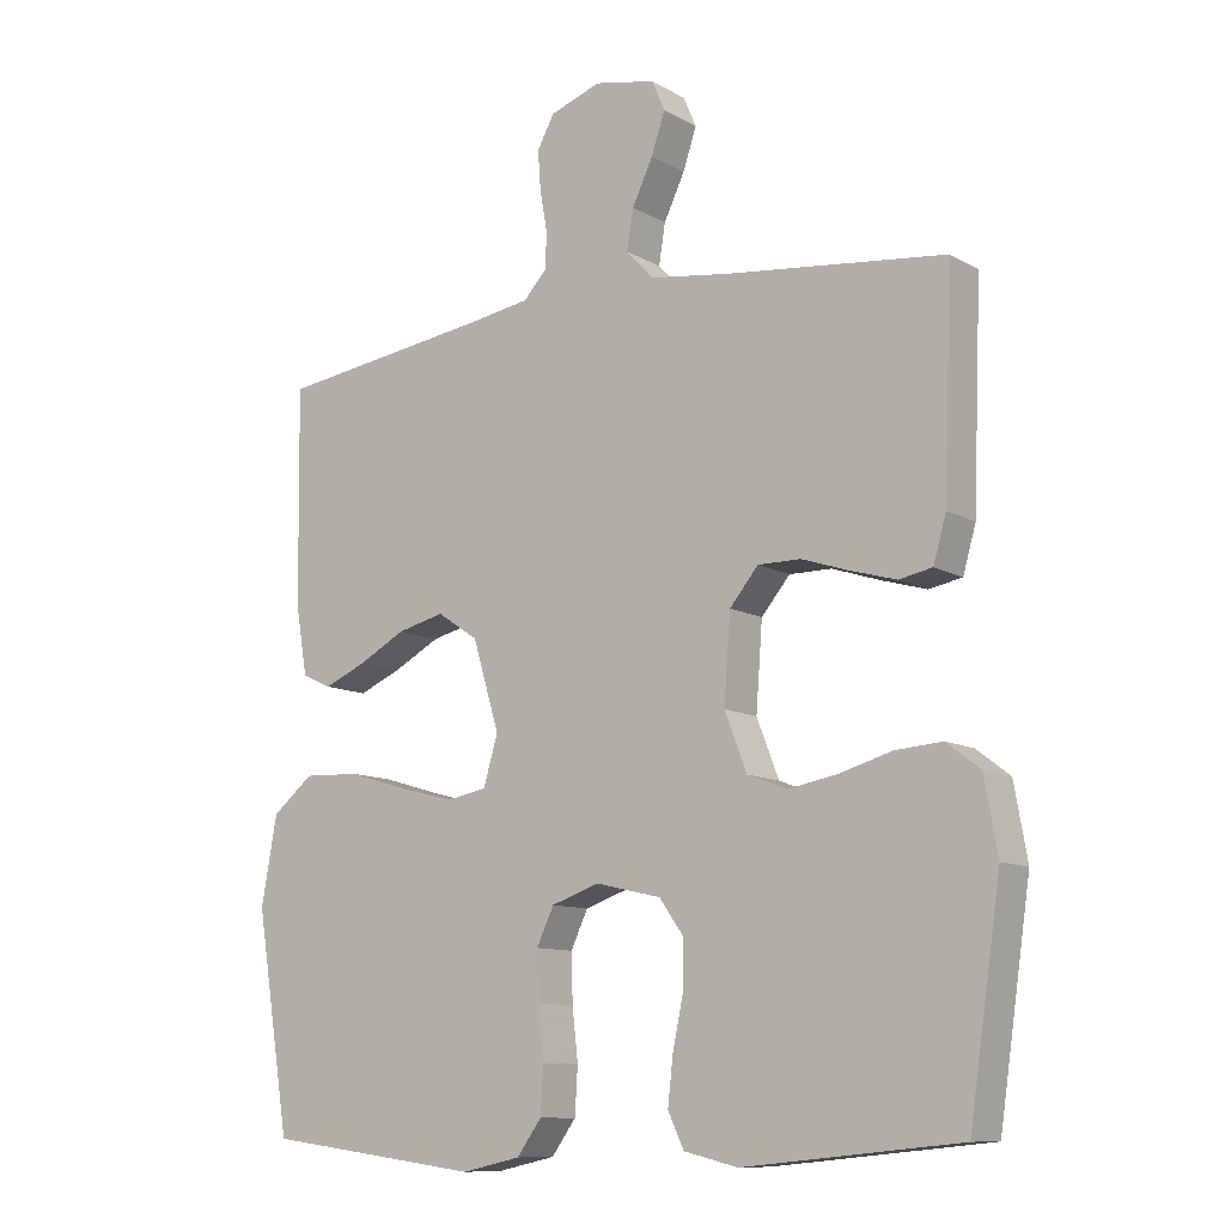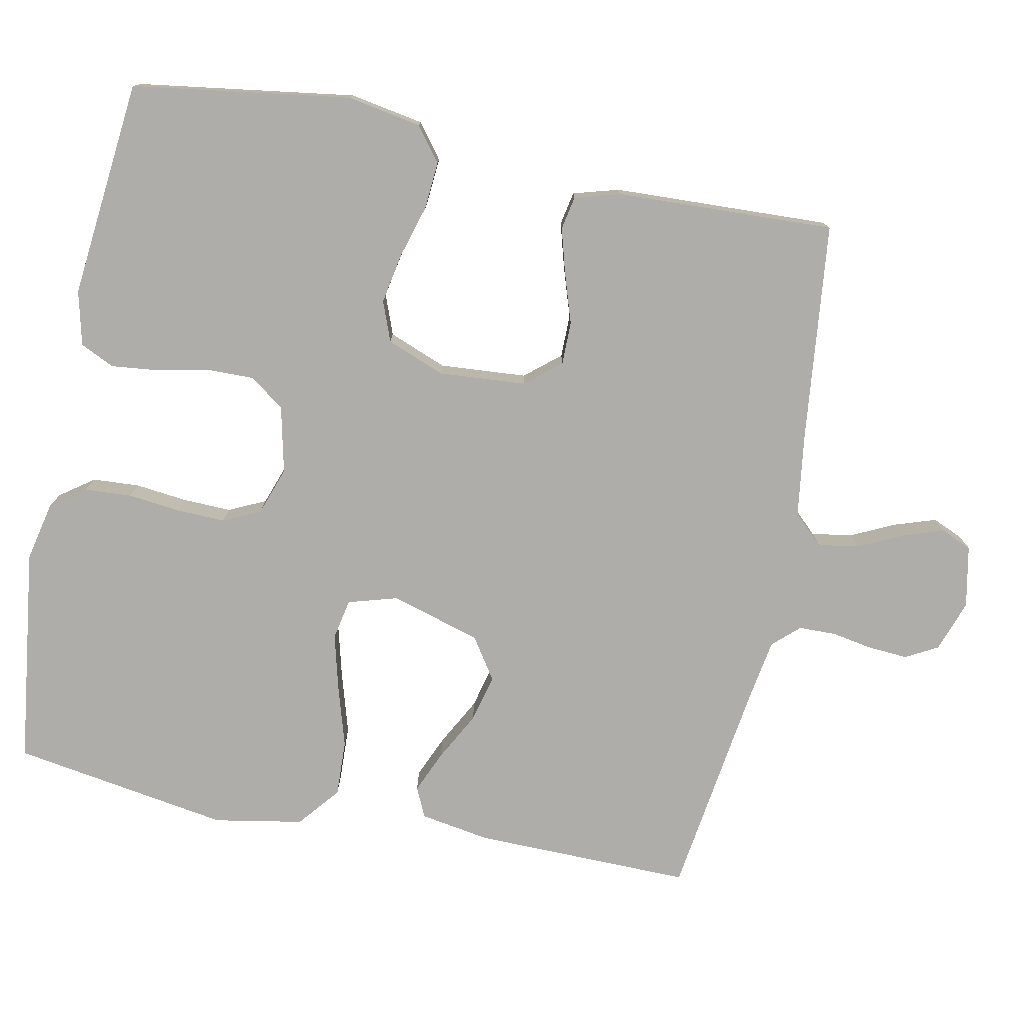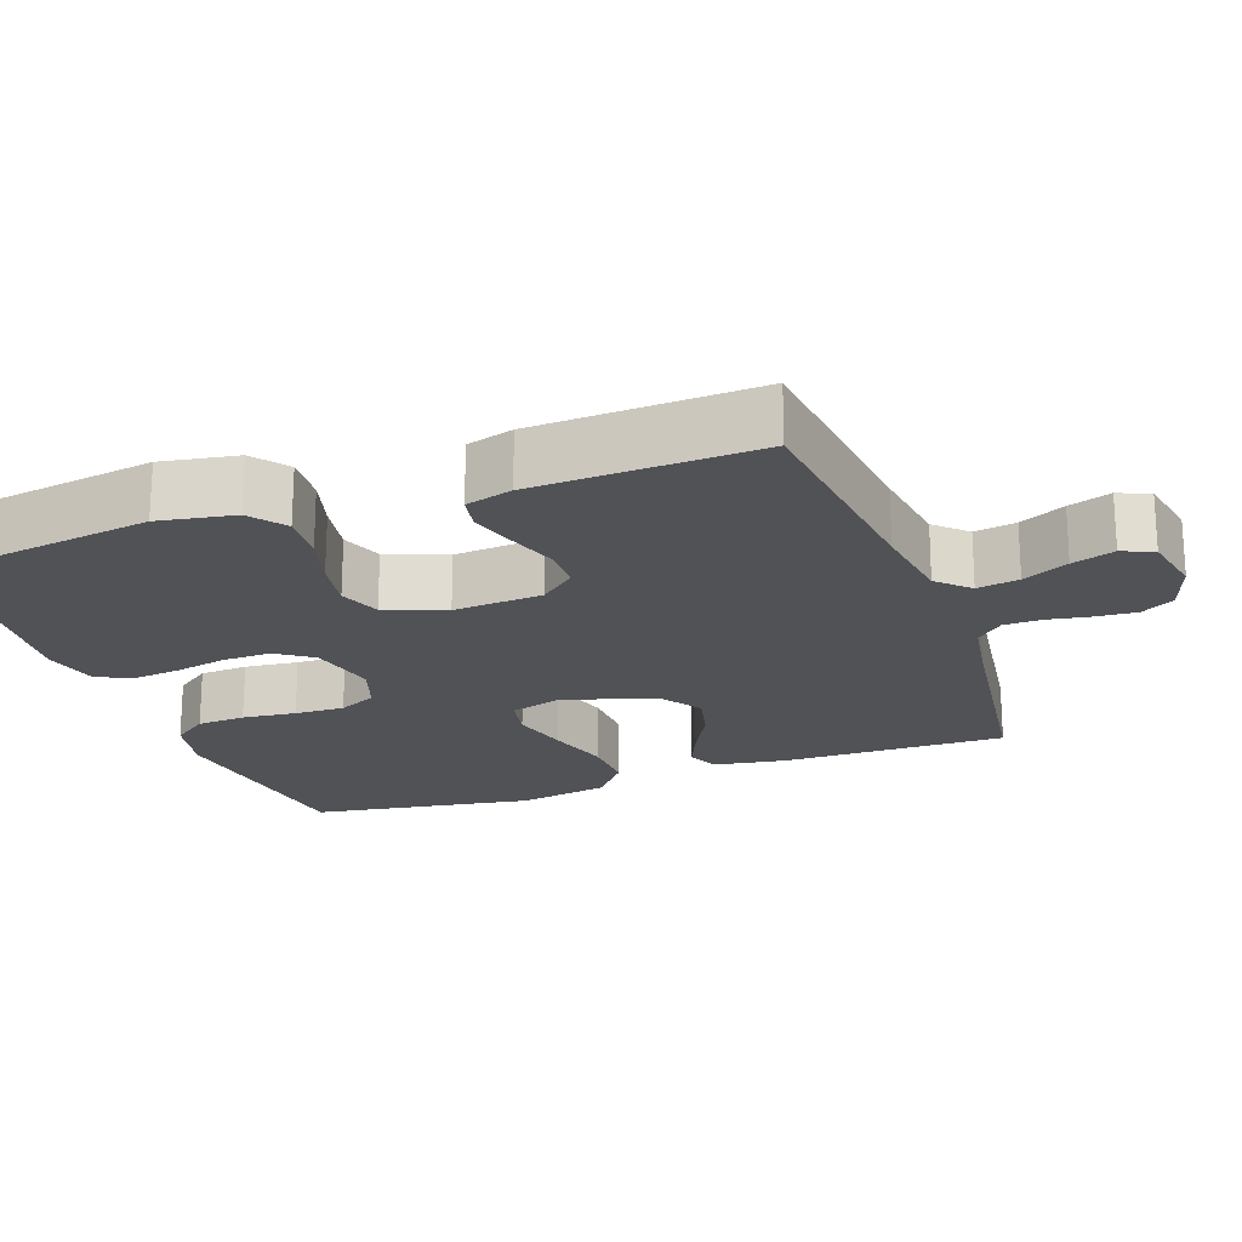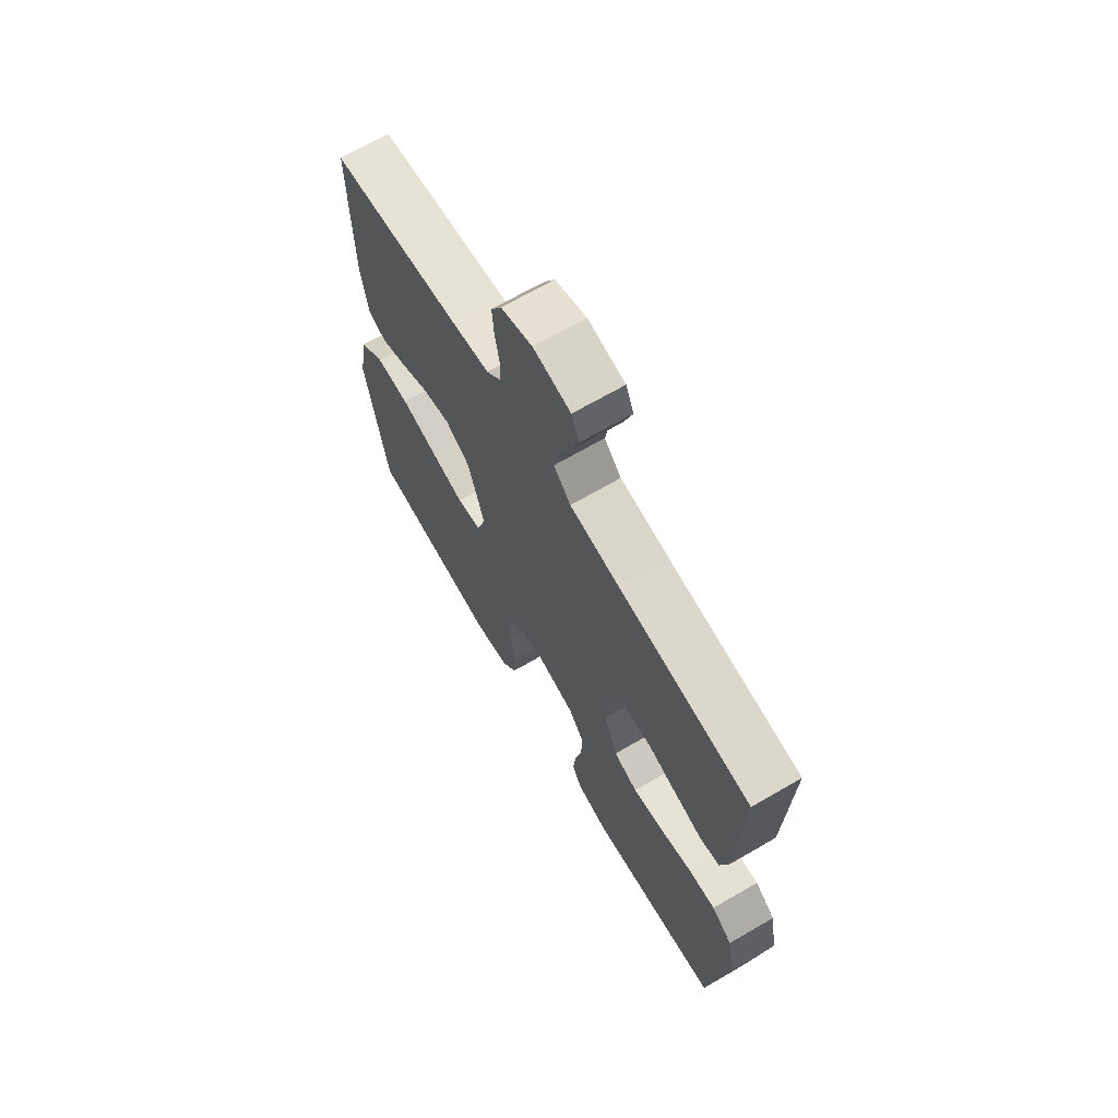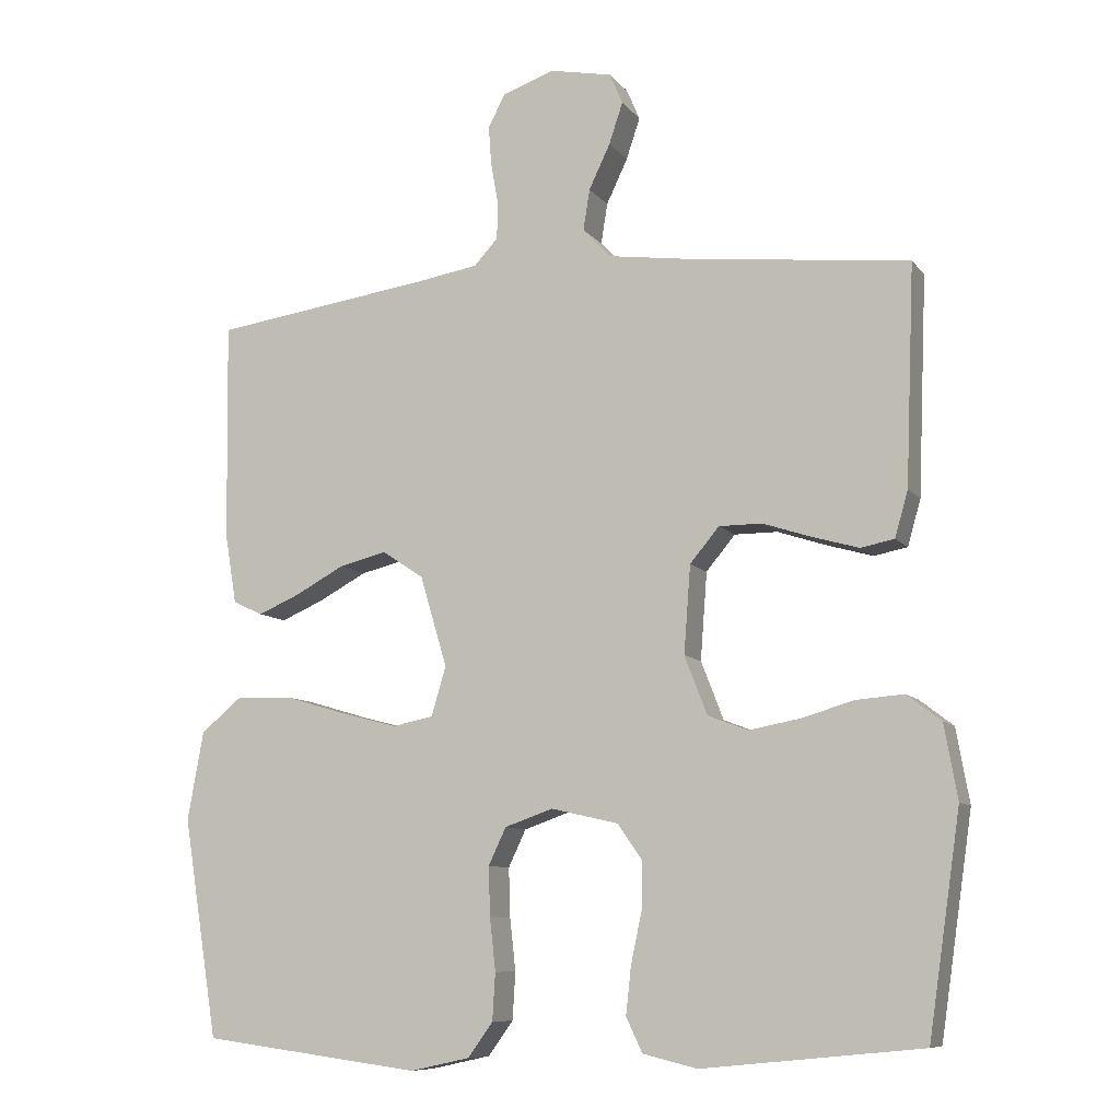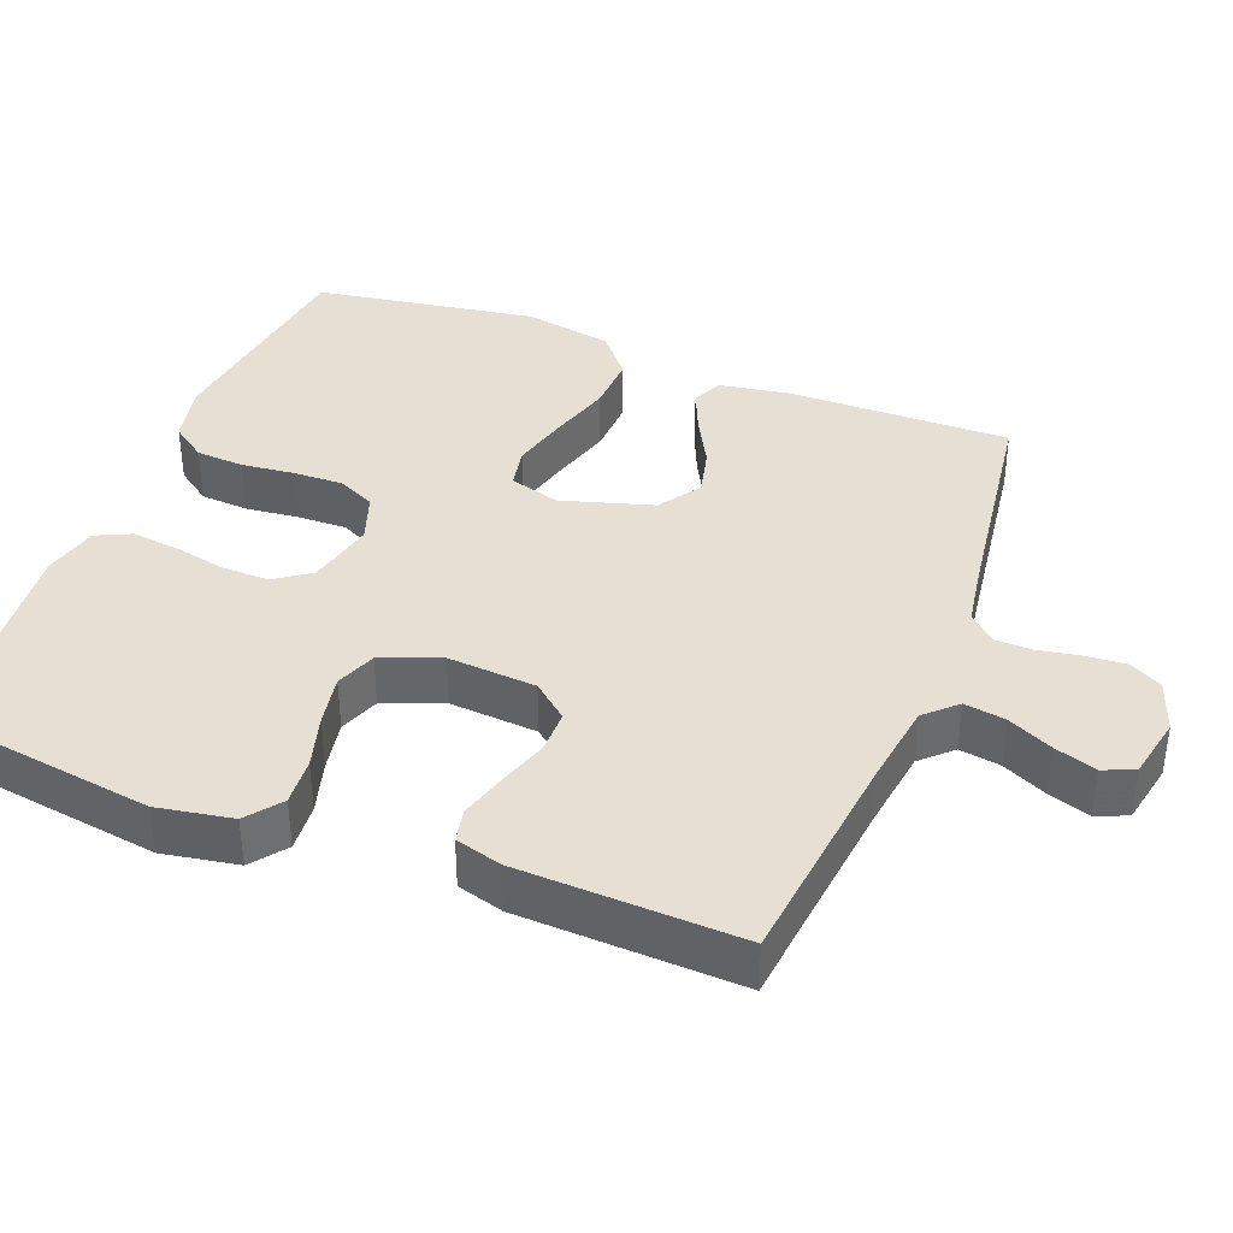
<metadata>
{"format":"obj","ext":"obj","renderer":"f3d","projection":"perspective","resolution":1024,"background":"white","views":[{"elev":-10.6,"azim":-144.2,"up":"+Z"},{"elev":-77.1,"azim":-101.4,"up":"+Y"},{"elev":-20.7,"azim":-70.0,"up":"+Y"},{"elev":68.3,"azim":-120.2,"up":"+Z"},{"elev":-9.0,"azim":-158.7,"up":"+Z"},{"elev":38.2,"azim":-68.7,"up":"+Y"}]}
</metadata>
<code>
v -0.5 0.07 -0.5
v -0.544 0.07 -0.2
v -0.526 0.07 -0.098
v -0.479 0.07 -0.062
v -0.414 0.07 -0.067
v -0.342 0.07 -0.088
v -0.272 0.07 -0.101
v -0.217 0.07 -0.08
v -0.186 0.07 0
v -0.195 0.07 0.12
v -0.235 0.07 0.168
v -0.294 0.07 0.168
v -0.361 0.07 0.146
v -0.424 0.07 0.128
v -0.47 0.07 0.137
v -0.488 0.07 0.2
v -0.5 0.07 0.5
v -0.2 0.07 0.533
v -0.085 0.07 0.549
v -0.046 0.07 0.59
v -0.055 0.07 0.646
v -0.084 0.07 0.707
v -0.103 0.07 0.764
v -0.085 0.07 0.806
v 0 0.07 0.823
v 0.071 0.07 0.798
v 0.095 0.07 0.754
v 0.091 0.07 0.699
v 0.081 0.07 0.643
v 0.082 0.07 0.592
v 0.115 0.07 0.556
v 0.2 0.07 0.542
v 0.5 0.07 0.5
v 0.496 0.07 0.2
v 0.48 0.07 0.104
v 0.439 0.07 0.085
v 0.381 0.07 0.11
v 0.314 0.07 0.146
v 0.249 0.07 0.162
v 0.192 0.07 0.124
v 0.155 0.07 0
v 0.175 0.07 -0.068
v 0.231 0.07 -0.079
v 0.308 0.07 -0.059
v 0.392 0.07 -0.034
v 0.469 0.07 -0.031
v 0.526 0.07 -0.078
v 0.548 0.07 -0.2
v 0.5 0.07 -0.5
v 0.2 0.07 -0.539
v 0.118 0.07 -0.521
v 0.084 0.07 -0.474
v 0.08 0.07 -0.409
v 0.088 0.07 -0.337
v 0.09 0.07 -0.27
v 0.066 0.07 -0.219
v 0 0.07 -0.196
v -0.092 0.07 -0.217
v -0.126 0.07 -0.265
v -0.125 0.07 -0.33
v -0.11 0.07 -0.401
v -0.103 0.07 -0.465
v -0.125 0.07 -0.512
v -0.2 0.07 -0.53
v -0.5 0 -0.5
v -0.544 0 -0.2
v -0.526 0 -0.098
v -0.479 0 -0.062
v -0.414 0 -0.067
v -0.342 0 -0.088
v -0.272 0 -0.101
v -0.217 0 -0.08
v -0.186 0 0
v -0.195 0 0.12
v -0.235 0 0.168
v -0.294 0 0.168
v -0.361 0 0.146
v -0.424 0 0.128
v -0.47 0 0.137
v -0.488 0 0.2
v -0.5 0 0.5
v -0.2 0 0.533
v -0.085 0 0.549
v -0.046 0 0.59
v -0.055 0 0.646
v -0.084 0 0.707
v -0.103 0 0.764
v -0.085 0 0.806
v 0 0 0.823
v 0.071 0 0.798
v 0.095 0 0.754
v 0.091 0 0.699
v 0.081 0 0.643
v 0.082 0 0.592
v 0.115 0 0.556
v 0.2 0 0.542
v 0.5 0 0.5
v 0.496 0 0.2
v 0.48 0 0.104
v 0.439 0 0.085
v 0.381 0 0.11
v 0.314 0 0.146
v 0.249 0 0.162
v 0.192 0 0.124
v 0.155 0 0
v 0.175 0 -0.068
v 0.231 0 -0.079
v 0.308 0 -0.059
v 0.392 0 -0.034
v 0.469 0 -0.031
v 0.526 0 -0.078
v 0.548 0 -0.2
v 0.5 0 -0.5
v 0.2 0 -0.539
v 0.118 0 -0.521
v 0.084 0 -0.474
v 0.08 0 -0.409
v 0.088 0 -0.337
v 0.09 0 -0.27
v 0.066 0 -0.219
v 0 0 -0.196
v -0.092 0 -0.217
v -0.126 0 -0.265
v -0.125 0 -0.33
v -0.11 0 -0.401
v -0.103 0 -0.465
v -0.125 0 -0.512
v -0.2 0 -0.53
f 4 5 6
f 3 4 6
f 2 3 6
f 1 2 6
f 64 1 6
f 63 64 6
f 62 63 6
f 61 62 6
f 60 61 6
f 59 60 6 7
f 58 59 7 8
f 57 58 8 9
f 56 57 9 10
f 52 53 54
f 51 52 54
f 50 51 54
f 49 50 54
f 48 49 54
f 47 48 54
f 46 47 54
f 45 46 54
f 44 45 54
f 43 44 54 55
f 42 43 55 56
f 36 37 38
f 35 36 38
f 34 35 38
f 33 34 38
f 32 33 38
f 31 32 38 39
f 30 31 39 40
f 27 28 29
f 26 27 29
f 25 26 29
f 24 25 29
f 23 24 29
f 22 23 29
f 21 22 29
f 20 21 29 30
f 30 40 41
f 20 30 41
f 19 20 41
f 16 17 18
f 15 16 18
f 14 15 18
f 13 14 18
f 12 13 18
f 11 12 18 19
f 42 56 10
f 41 42 10
f 19 41 10
f 10 11 19
f 70 69 68
f 70 68 67
f 70 67 66
f 70 66 65
f 70 65 128
f 70 128 127
f 70 127 126
f 70 126 125
f 70 125 124
f 71 70 124 123
f 72 71 123 122
f 73 72 122 121
f 74 73 121 120
f 118 117 116
f 118 116 115
f 118 115 114
f 118 114 113
f 118 113 112
f 118 112 111
f 118 111 110
f 118 110 109
f 118 109 108
f 119 118 108 107
f 120 119 107 106
f 102 101 100
f 102 100 99
f 102 99 98
f 102 98 97
f 102 97 96
f 103 102 96 95
f 104 103 95 94
f 93 92 91
f 93 91 90
f 93 90 89
f 93 89 88
f 93 88 87
f 93 87 86
f 93 86 85
f 94 93 85 84
f 105 104 94
f 105 94 84
f 105 84 83
f 82 81 80
f 82 80 79
f 82 79 78
f 82 78 77
f 82 77 76
f 83 82 76 75
f 74 120 106
f 74 106 105
f 74 105 83
f 83 75 74
f 1 65 66 2
f 2 66 67 3
f 3 67 68 4
f 4 68 69 5
f 5 69 70 6
f 6 70 71 7
f 7 71 72 8
f 8 72 73 9
f 9 73 74 10
f 10 74 75 11
f 11 75 76 12
f 12 76 77 13
f 13 77 78 14
f 14 78 79 15
f 15 79 80 16
f 16 80 81 17
f 17 81 82 18
f 18 82 83 19
f 19 83 84 20
f 20 84 85 21
f 21 85 86 22
f 22 86 87 23
f 23 87 88 24
f 24 88 89 25
f 25 89 90 26
f 26 90 91 27
f 27 91 92 28
f 28 92 93 29
f 29 93 94 30
f 30 94 95 31
f 31 95 96 32
f 32 96 97 33
f 33 97 98 34
f 34 98 99 35
f 35 99 100 36
f 36 100 101 37
f 37 101 102 38
f 38 102 103 39
f 39 103 104 40
f 40 104 105 41
f 41 105 106 42
f 42 106 107 43
f 43 107 108 44
f 44 108 109 45
f 45 109 110 46
f 46 110 111 47
f 47 111 112 48
f 48 112 113 49
f 49 113 114 50
f 50 114 115 51
f 51 115 116 52
f 52 116 117 53
f 53 117 118 54
f 54 118 119 55
f 55 119 120 56
f 56 120 121 57
f 57 121 122 58
f 58 122 123 59
f 59 123 124 60
f 60 124 125 61
f 61 125 126 62
f 62 126 127 63
f 63 127 128 64
f 64 128 65 1

</code>
